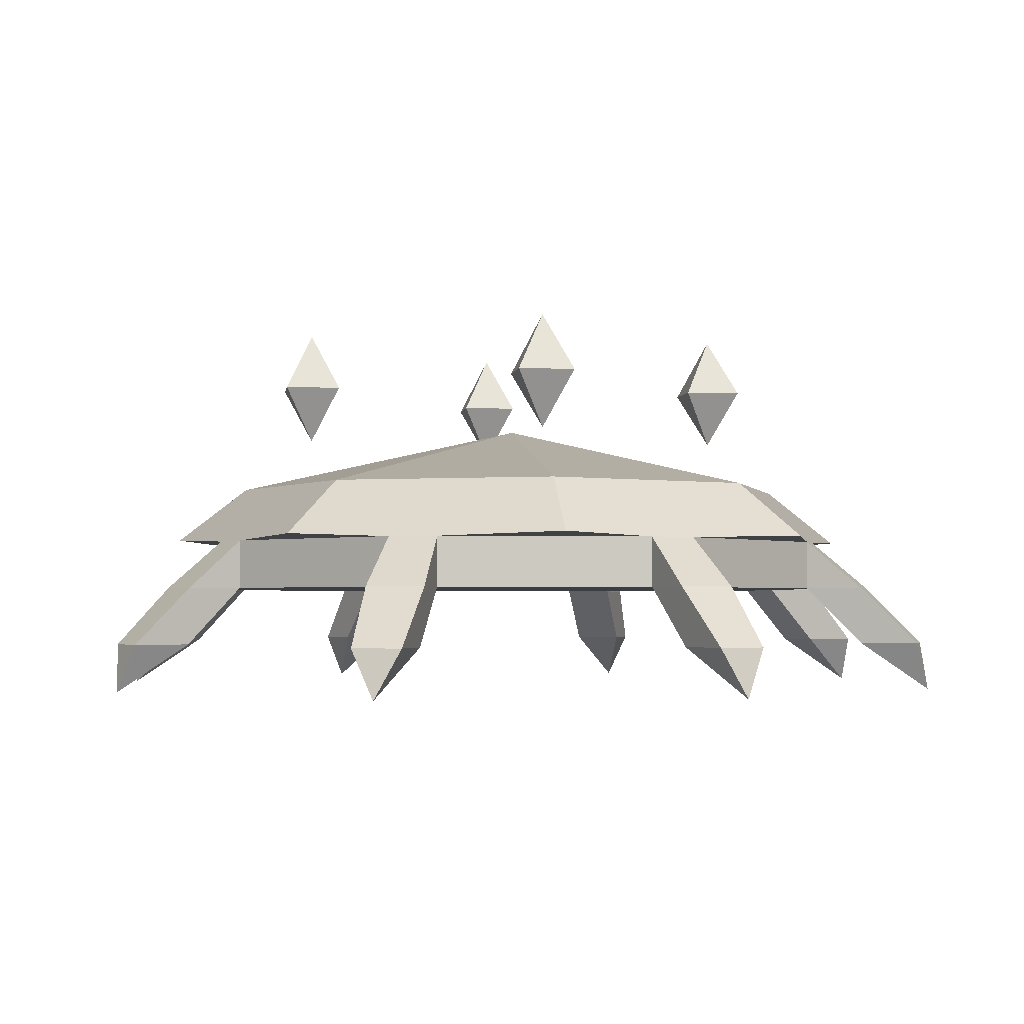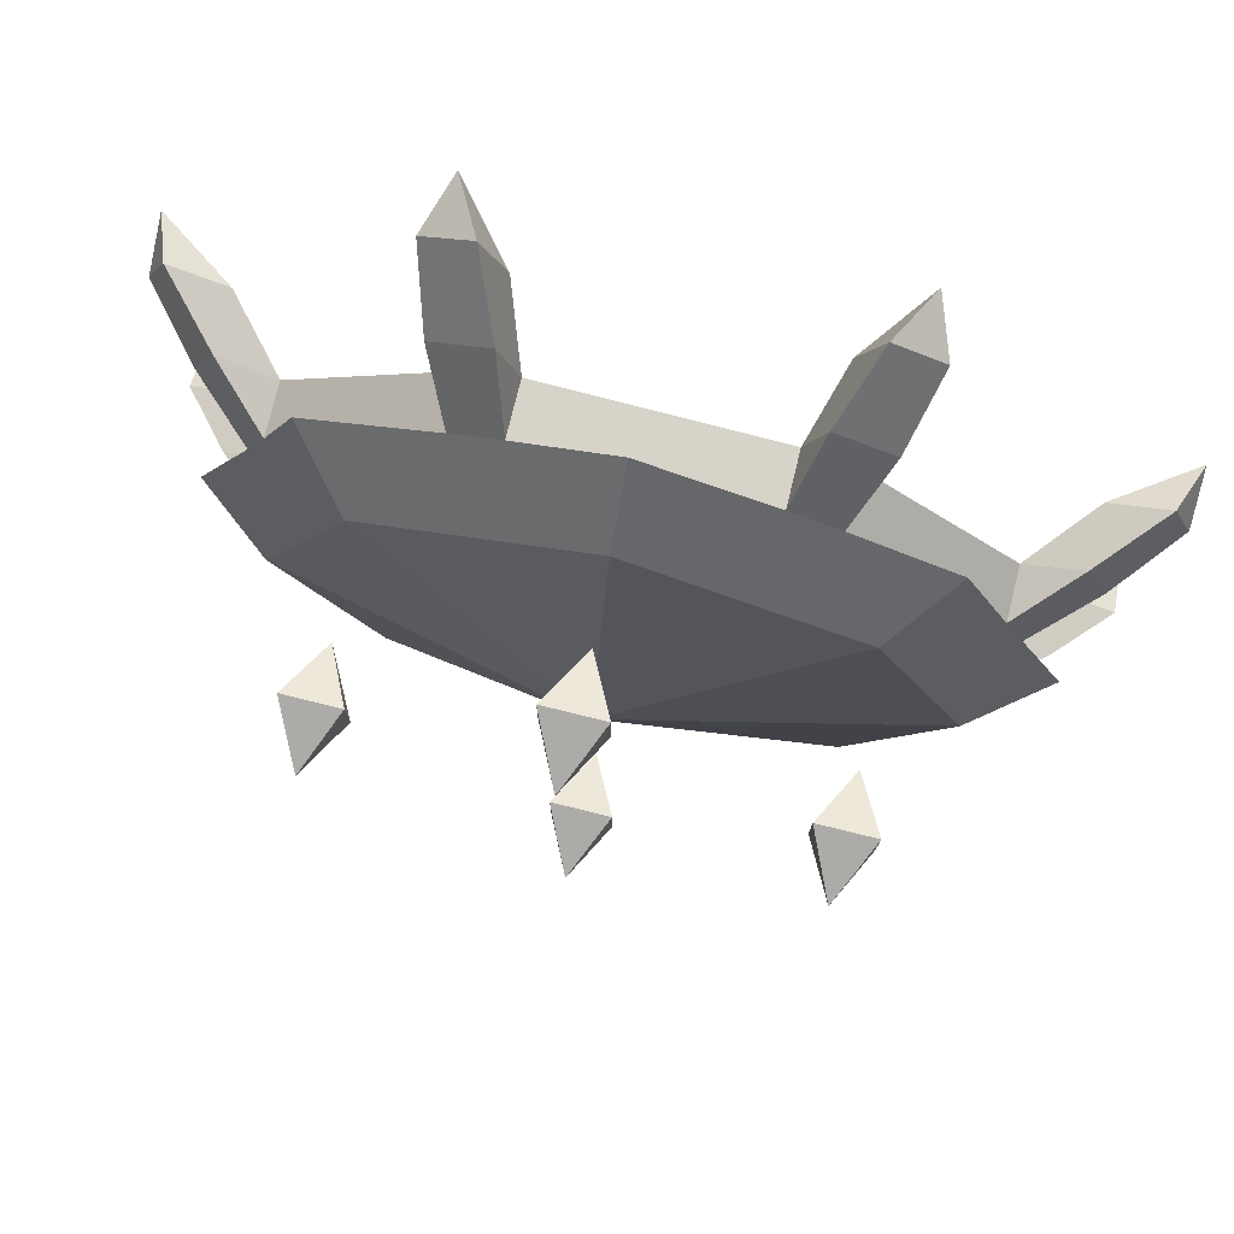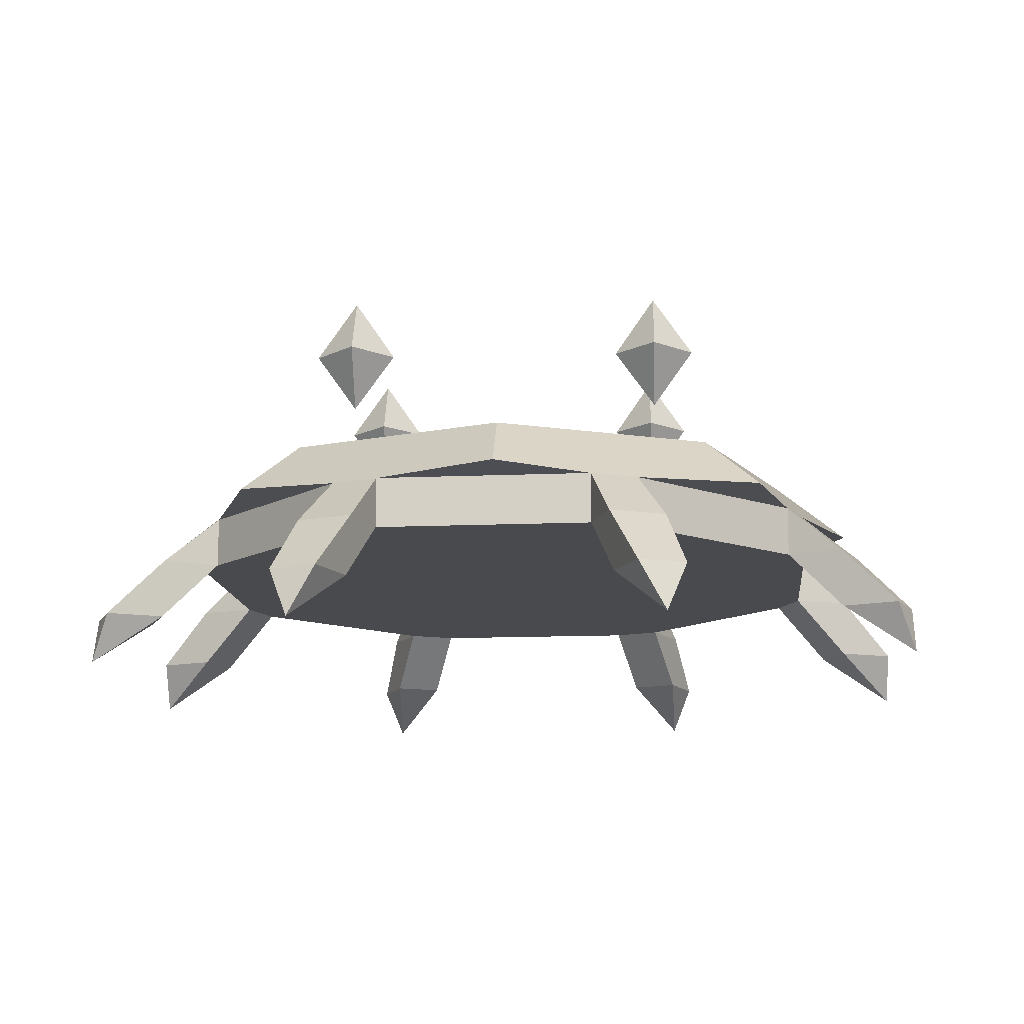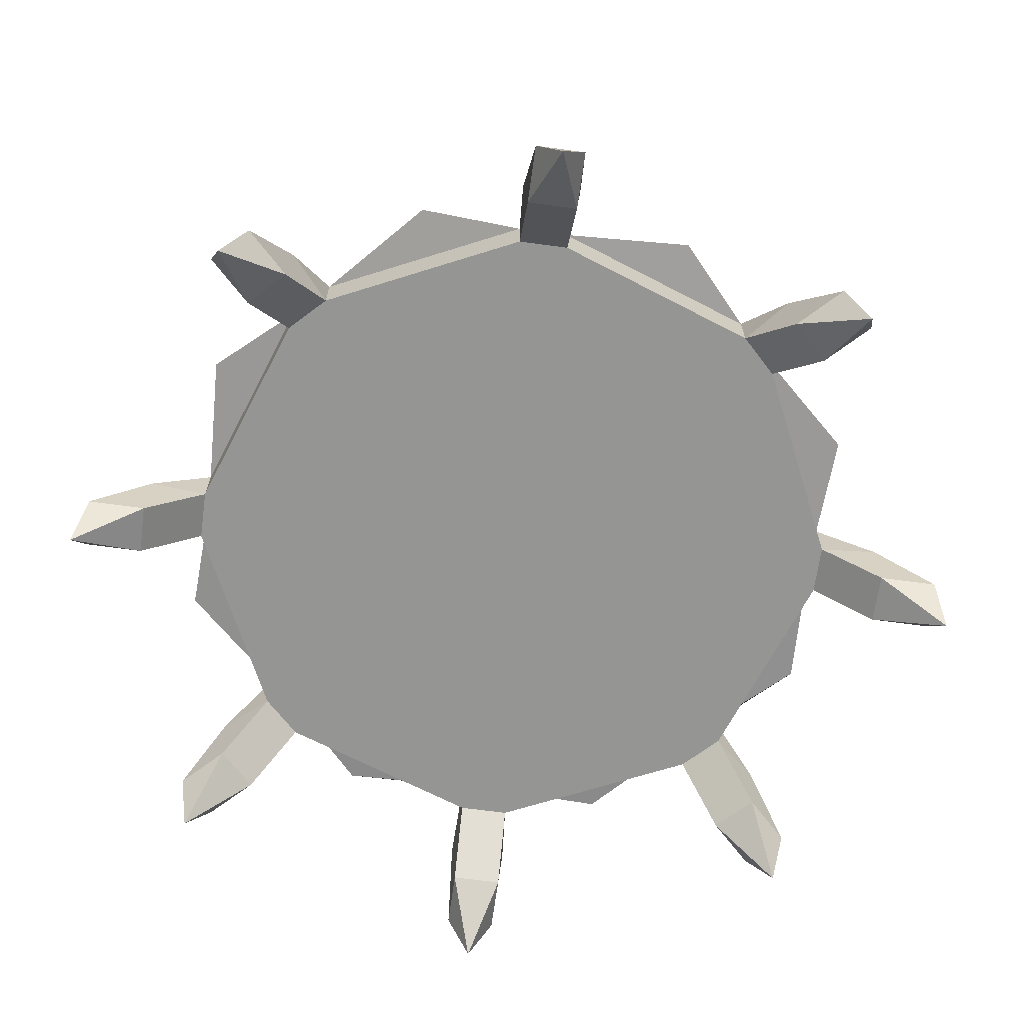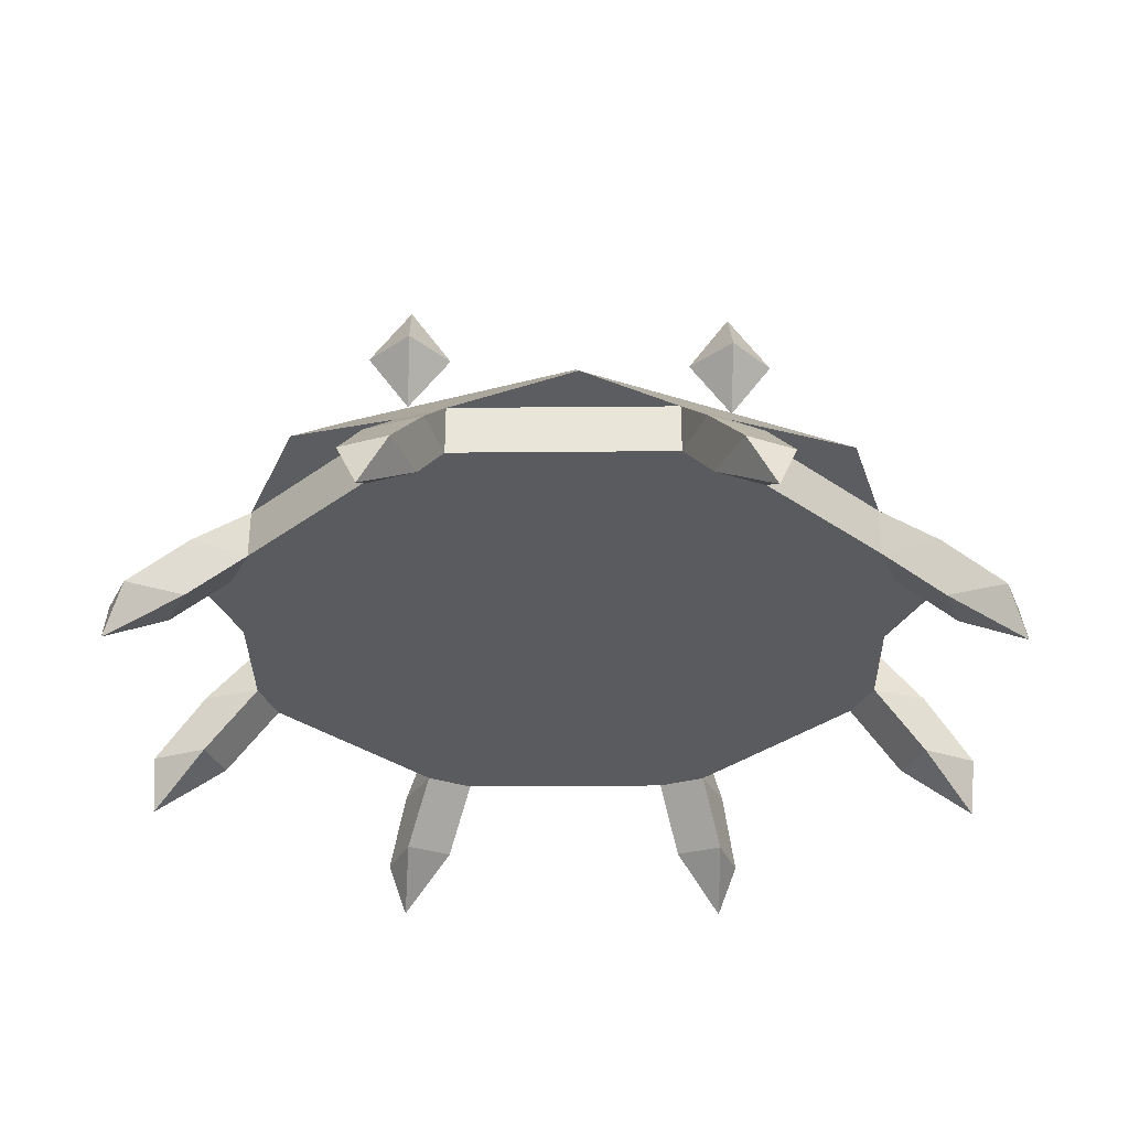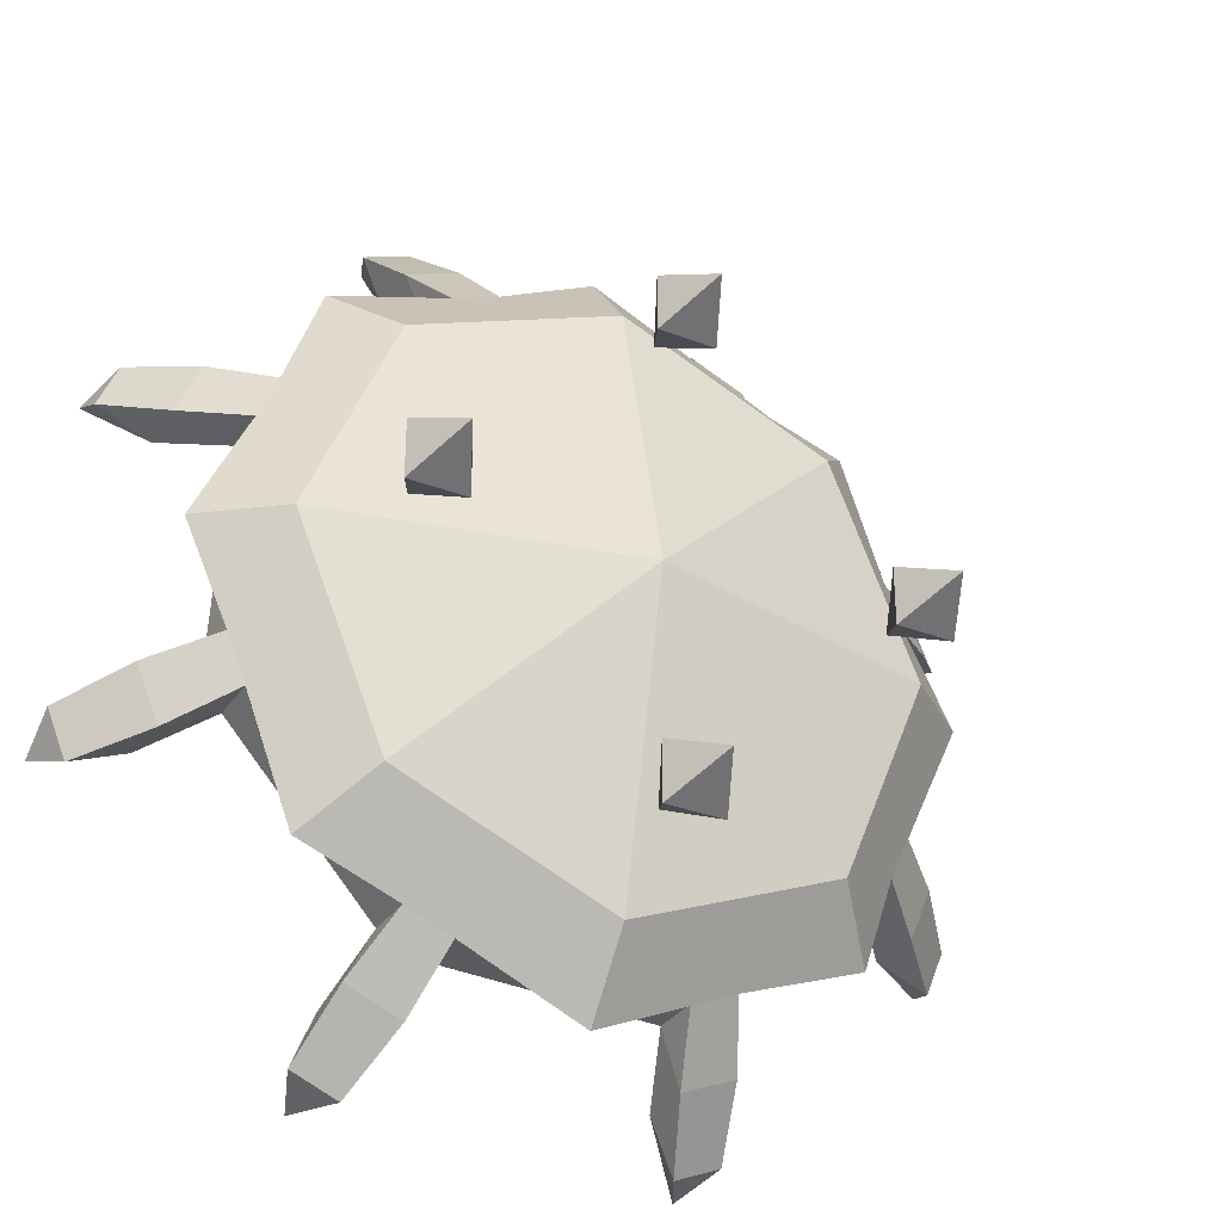
<metadata>
{"format":"obj","ext":"obj","renderer":"f3d","projection":"perspective","resolution":1024,"background":"white","views":[{"elev":-2.5,"azim":82.0,"up":"+Y"},{"elev":77.2,"azim":-166.2,"up":"+Z"},{"elev":-13.1,"azim":137.9,"up":"+Y"},{"elev":-67.4,"azim":59.7,"up":"+Y"},{"elev":-32.8,"azim":43.0,"up":"+Y"},{"elev":-31.9,"azim":151.5,"up":"+Z"}]}
</metadata>
<code>
o Cylinder.001
v 1 0.4949 0
v 0.8732 0.7486 0.1268
v 0.8732 0.7486 -0.1268
v 1.127 0.7486 0.1268
v 1.127 0.7486 -0.1268
v 1 1.011 0
v -1 0.4949 0
v -1.127 0.7486 0.1268
v -1.127 0.7486 -0.1268
v -0.8732 0.7486 0.1268
v -0.8732 0.7486 -0.1268
v -1 1.011 0
v -0 0.4949 -1
v -0.1268 0.7486 -0.8732
v -0.1268 0.7486 -1.127
v 0.1268 0.7486 -0.8732
v 0.1268 0.7486 -1.127
v -0 1.011 -1
v -0 0.4949 1
v -0.1268 0.7486 1.127
v -0.1268 0.7486 0.8732
v 0.1268 0.7486 1.127
v 0.1268 0.7486 0.8732
v -0 1.011 1
f 4 2 1
f 5 4 1
f 3 5 1
f 2 3 1
f 2 4 6
f 5 3 6
f 4 5 6
f 3 2 6
f 10 8 7
f 11 10 7
f 9 11 7
f 8 9 7
f 8 10 12
f 11 9 12
f 10 11 12
f 9 8 12
f 16 14 13
f 17 16 13
f 15 17 13
f 14 15 13
f 14 16 18
f 17 15 18
f 16 17 18
f 15 14 18
f 22 20 19
f 23 22 19
f 21 23 19
f 20 21 19
f 20 22 24
f 23 21 24
f 22 23 24
f 21 20 24
o Cylinder
v -0 0.25 -1.32
v 0.9334 0.25 -0.9334
v 1.32 0.25 0
v 0.9334 0.25 0.9334
v -0 0.25 1.32
v -0.9334 0.25 0.9334
v -1.32 0.25 0
v -0.9334 0.25 -0.9334
v -0 0 -1.641
v 1.16 0 -1.16
v 1.641 0 0
v 1.16 0 1.16
v -0 0 1.641
v -1.16 0 1.16
v -1.641 0 0
v -1.16 0 -1.16
v -0 0.5466 0
v -1.865 -0.7102 -0.8358
v -1.784 -0.495 -0.9212
v -1.868 -0.495 -0.718
v -1.547 -0.495 -0.8234
v -1.542 -0.236 -0.8429
v -1.632 -0.495 -0.6202
v -1.642 -0.236 -0.6027
v -1.314 -0.01597 -0.7266
v -1.314 -0.236 -0.7266
v -1.398 -0.01597 -0.5233
v -1.398 -0.236 -0.5233
v -1.91 -0.7102 0.7275
v -1.913 -0.495 0.6097
v -1.828 -0.495 0.813
v -1.676 -0.495 0.5119
v -1.686 -0.236 0.4944
v -1.592 -0.495 0.7151
v -1.587 -0.236 0.7346
v -1.443 -0.01597 0.4151
v -1.443 -0.236 0.4151
v -1.358 -0.01597 0.6183
v -1.358 -0.236 0.6183
v -0.8358 -0.7102 1.865
v -0.9212 -0.495 1.784
v -0.718 -0.495 1.868
v -0.8234 -0.495 1.547
v -0.8429 -0.236 1.542
v -0.6202 -0.495 1.632
v -0.6027 -0.236 1.642
v -0.7266 -0.01597 1.314
v -0.7266 -0.236 1.314
v -0.5233 -0.01597 1.398
v -0.5233 -0.236 1.398
v 0.7275 -0.7102 1.91
v 0.6097 -0.495 1.913
v 0.813 -0.495 1.828
v 0.5119 -0.495 1.676
v 0.4944 -0.236 1.686
v 0.7151 -0.495 1.592
v 0.7346 -0.236 1.587
v 0.4151 -0.01597 1.443
v 0.4151 -0.236 1.443
v 0.6183 -0.01597 1.358
v 0.6183 -0.236 1.358
v 1.865 -0.7102 0.8358
v 1.784 -0.495 0.9212
v 1.868 -0.495 0.718
v 1.547 -0.495 0.8234
v 1.542 -0.236 0.8429
v 1.632 -0.495 0.6202
v 1.642 -0.236 0.6027
v 1.314 -0.01597 0.7266
v 1.314 -0.236 0.7266
v 1.398 -0.01597 0.5233
v 1.398 -0.236 0.5233
v 1.91 -0.7102 -0.7275
v 1.913 -0.495 -0.6097
v 1.828 -0.495 -0.813
v 1.676 -0.495 -0.5119
v 1.686 -0.236 -0.4944
v 1.592 -0.495 -0.7151
v 1.587 -0.236 -0.7346
v 1.443 -0.01597 -0.4151
v 1.443 -0.236 -0.4151
v 1.358 -0.01597 -0.6183
v 1.358 -0.236 -0.6183
v 0.8358 -0.7102 -1.865
v 0.9212 -0.495 -1.784
v 0.718 -0.495 -1.868
v 0.8234 -0.495 -1.547
v 0.8429 -0.236 -1.542
v 0.6202 -0.495 -1.632
v 0.6027 -0.236 -1.642
v 0.7266 -0.01597 -1.314
v 0.7266 -0.236 -1.314
v 0.5233 -0.01597 -1.398
v 0.5233 -0.236 -1.398
v -0.7275 -0.7102 -1.91
v -0.6097 -0.495 -1.913
v -0.813 -0.495 -1.828
v -0.5119 -0.495 -1.676
v -0.4944 -0.236 -1.686
v -0.7151 -0.495 -1.592
v -0.7346 -0.236 -1.587
v -0.4151 -0.01597 -1.443
v -0.4151 -0.236 -1.443
v -0.6183 -0.01597 -1.358
v -0.6183 -0.236 -1.358
f 104 35 95
f 85 94 93 84
f 93 36 84
f 73 82 37
f 115 34 106
f 83 82 73 74
f 30 38 71 73 37 29
f 104 95 96 105
f 26 34 115 117 33 25
f 27 35 104 106 34 26
f 28 36 93 95 35 27
f 29 37 82 84 36 28
f 115 106 107 116
f 49 51 39 31 32 40
f 128 40 32 25 33 126
f 29 28 41
f 32 31 41
f 27 26 41
f 30 29 41
f 25 32 41
f 26 25 41
f 28 27 41
f 31 30 41
f 45 47 42
f 44 43 42
f 43 45 42
f 47 44 42
f 50 52 47 45
f 49 50 46
f 52 48 44 47
f 52 51 48
f 48 46 43 44
f 51 49 46 48
f 46 50 45 43
f 56 58 53
f 55 54 53
f 54 56 53
f 58 55 53
f 61 63 58 56
f 60 61 57
f 63 59 55 58
f 63 62 59
f 59 57 54 55
f 62 60 57 59
f 57 61 56 54
f 67 69 64
f 66 65 64
f 65 67 64
f 69 66 64
f 72 74 69 67
f 71 72 68
f 74 70 66 69
f 74 73 70
f 70 68 65 66
f 73 71 68 70
f 68 72 67 65
f 78 80 75
f 77 76 75
f 76 78 75
f 80 77 75
f 83 85 80 78
f 82 83 79
f 85 81 77 80
f 85 84 81
f 81 79 76 77
f 84 82 79 81
f 79 83 78 76
f 89 91 86
f 88 87 86
f 87 89 86
f 91 88 86
f 94 96 91 89
f 93 94 90
f 96 92 88 91
f 96 95 92
f 92 90 87 88
f 95 93 90 92
f 90 94 89 87
f 100 102 97
f 99 98 97
f 98 100 97
f 102 99 97
f 105 107 102 100
f 104 105 101
f 107 103 99 102
f 107 106 103
f 103 101 98 99
f 106 104 101 103
f 101 105 100 98
f 111 113 108
f 110 109 108
f 109 111 108
f 113 110 108
f 116 118 113 111
f 115 116 112
f 118 114 110 113
f 118 117 114
f 114 112 109 110
f 117 115 112 114
f 112 116 111 109
f 122 124 119
f 121 120 119
f 120 122 119
f 124 121 119
f 127 129 124 122
f 126 127 123
f 129 125 121 124
f 129 128 125
f 125 123 120 121
f 128 126 123 125
f 123 127 122 120
f 31 39 60 62 38 30
f 117 126 33
f 126 117 118 127
f 49 40 128
f 50 49 128 129
f 51 60 39
f 52 61 60 51
f 71 38 62
f 63 72 71 62
f 94 85 83 74 72 63 61 52 50 129 127 118 116 107 105 96

</code>
